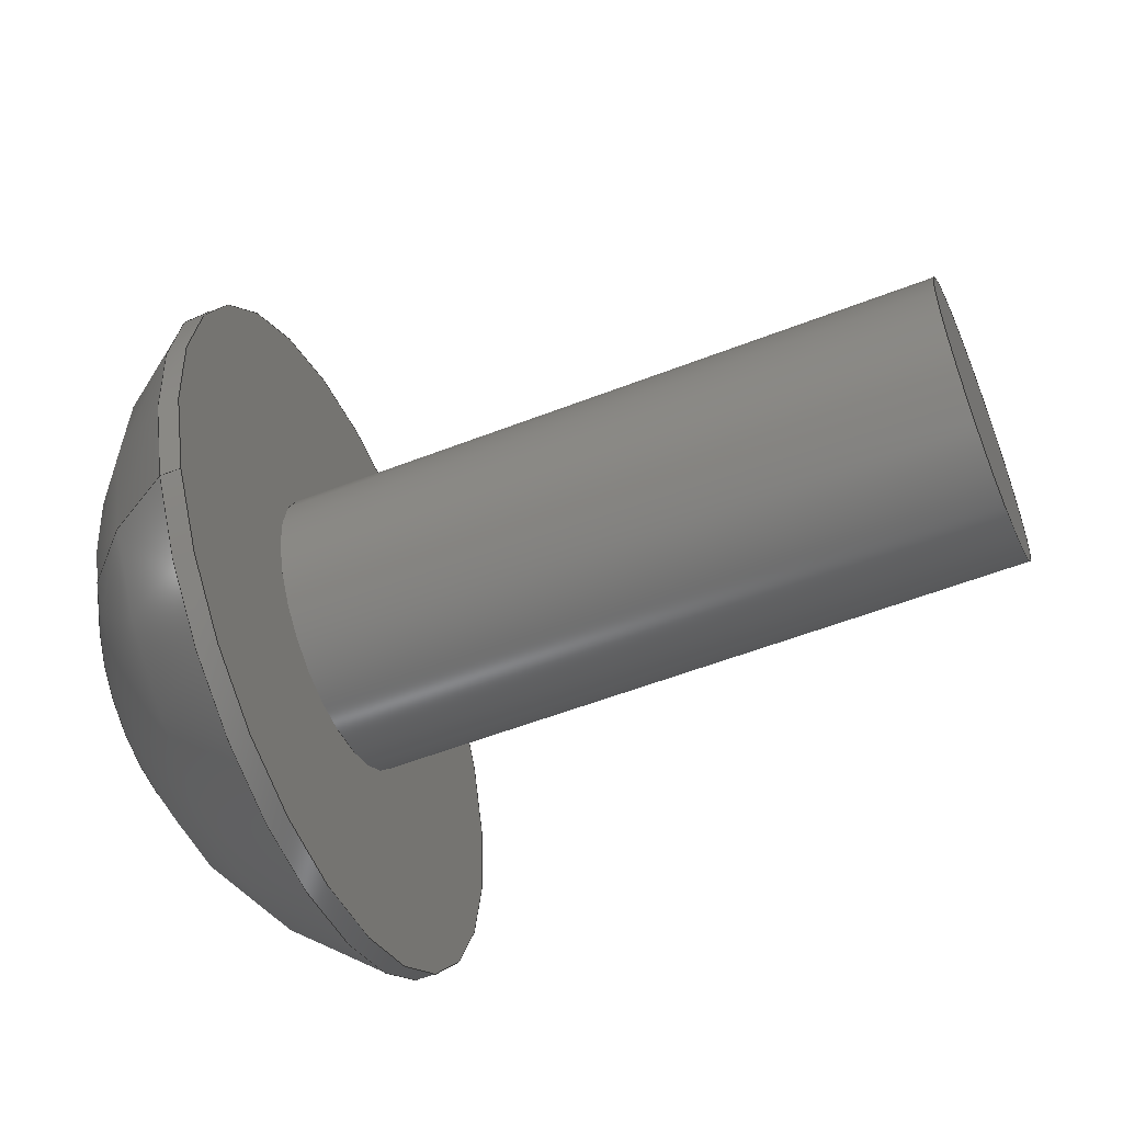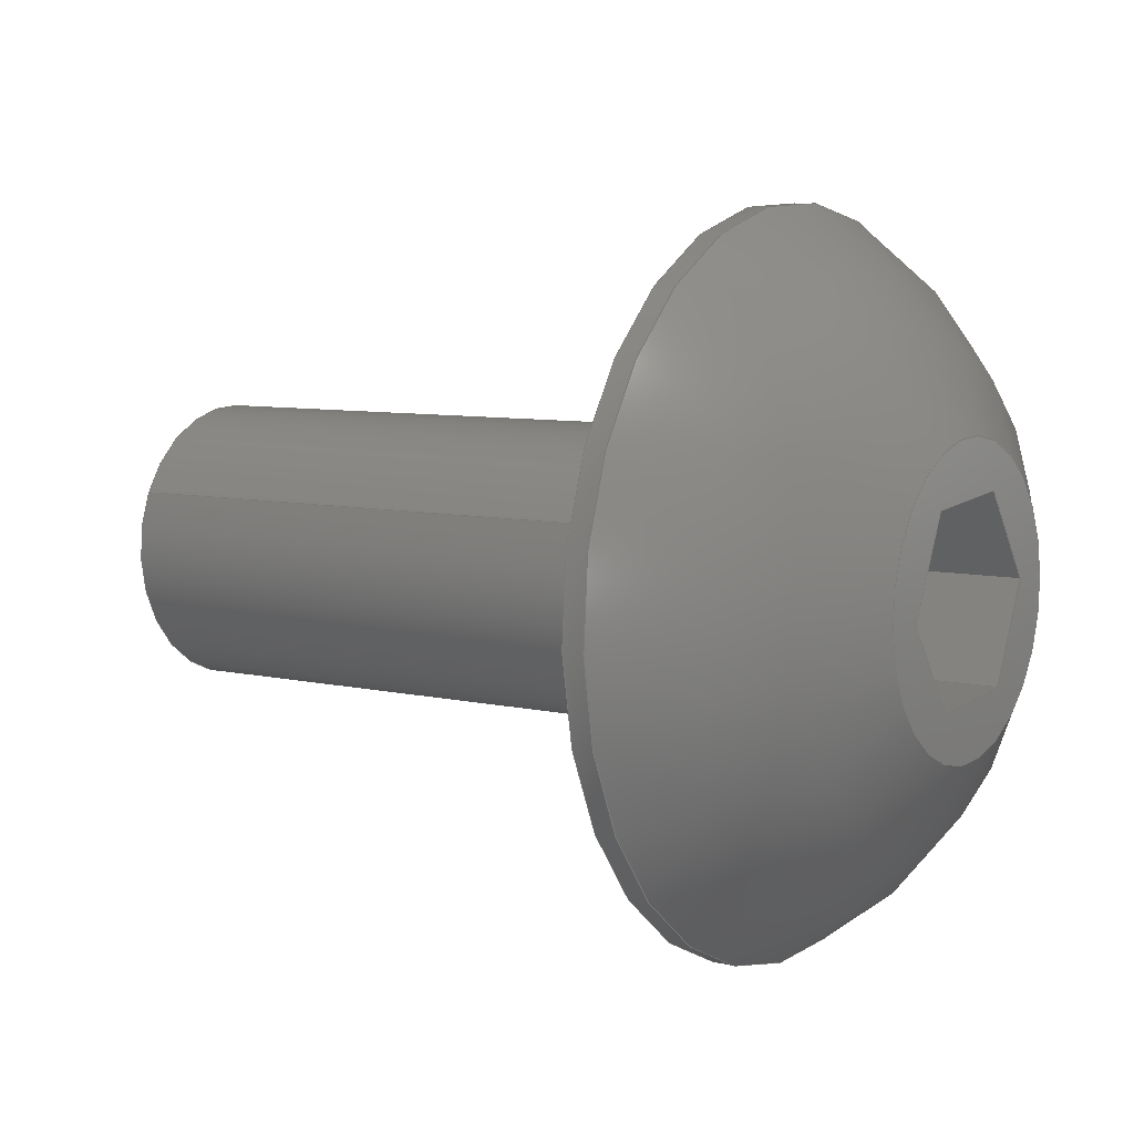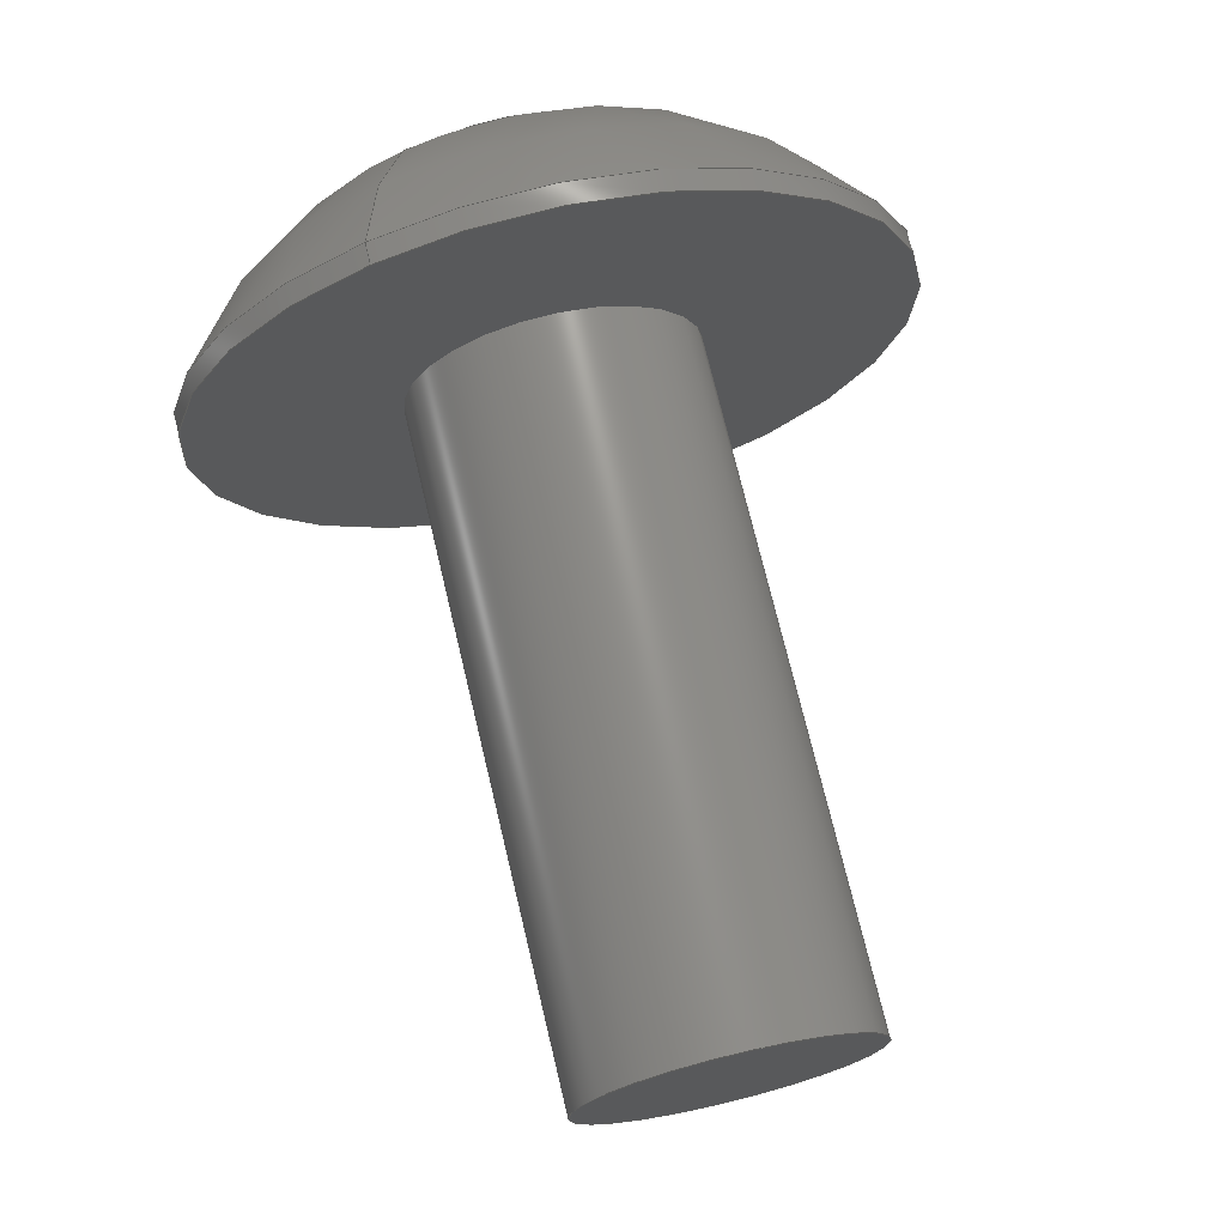
<metadata>
{"format":"step","ext":"step","renderer":"f3d","projection":"perspective","resolution":1024,"background":"white","views":[{"elev":-55.1,"azim":-157.6,"up":"+Z"},{"elev":7.1,"azim":34.6,"up":"+Z"},{"elev":72.2,"azim":-103.4,"up":"+Y"}]}
</metadata>
<code>
ISO-10303-21;
DATA;
#1=PROPERTY_DEFINITION_REPRESENTATION(#5,#3);
#2=PROPERTY_DEFINITION_REPRESENTATION(#6,#4);
#3=REPRESENTATION('',(#7),#342);
#4=REPRESENTATION('',(#8),#342);
#5=PROPERTY_DEFINITION('pmi validation property','',#347);
#6=PROPERTY_DEFINITION('pmi validation property','',#347);
#7=VALUE_REPRESENTATION_ITEM('number of annotations',COUNT_MEASURE(0));
#8=VALUE_REPRESENTATION_ITEM('number of views',COUNT_MEASURE(0));
#9=SHAPE_REPRESENTATION_RELATIONSHIP('','',#211,#10);
#10=ADVANCED_BREP_SHAPE_REPRESENTATION('',(#209),#342);
#11=LINE('',#304,#29);
#12=LINE('',#307,#30);
#13=LINE('',#309,#31);
#14=LINE('',#311,#32);
#15=LINE('',#313,#33);
#16=LINE('',#315,#34);
#17=LINE('',#317,#35);
#18=LINE('',#319,#36);
#19=LINE('',#321,#37);
#20=LINE('',#323,#38);
#21=LINE('',#325,#39);
#22=LINE('',#327,#40);
#23=LINE('',#329,#41);
#24=LINE('',#331,#42);
#25=LINE('',#333,#43);
#26=LINE('',#335,#44);
#27=LINE('',#337,#45);
#28=LINE('',#339,#46);
#29=VECTOR('',#255,1);
#30=VECTOR('',#256,1);
#31=VECTOR('',#257,1);
#32=VECTOR('',#258,1);
#33=VECTOR('',#259,1);
#34=VECTOR('',#260,1);
#35=VECTOR('',#263,1);
#36=VECTOR('',#264,1);
#37=VECTOR('',#265,1);
#38=VECTOR('',#268,1);
#39=VECTOR('',#269,1);
#40=VECTOR('',#272,1);
#41=VECTOR('',#273,1);
#42=VECTOR('',#276,1);
#43=VECTOR('',#277,1);
#44=VECTOR('',#280,1);
#45=VECTOR('',#281,1);
#46=VECTOR('',#284,1);
#47=SPHERICAL_SURFACE('',#221,0.003848);
#48=PLANE('',#216);
#49=PLANE('',#220);
#50=PLANE('',#223);
#51=PLANE('',#224);
#52=PLANE('',#225);
#53=PLANE('',#226);
#54=PLANE('',#227);
#55=PLANE('',#228);
#56=PLANE('',#229);
#57=PLANE('',#230);
#58=ORIENTED_EDGE('',*,*,#104,.T.);
#59=ORIENTED_EDGE('',*,*,#105,.F.);
#60=ORIENTED_EDGE('',*,*,#104,.F.);
#61=ORIENTED_EDGE('',*,*,#106,.T.);
#62=ORIENTED_EDGE('',*,*,#107,.T.);
#63=ORIENTED_EDGE('',*,*,#105,.T.);
#64=ORIENTED_EDGE('',*,*,#107,.F.);
#65=ORIENTED_EDGE('',*,*,#106,.F.);
#66=ORIENTED_EDGE('',*,*,#108,.T.);
#67=ORIENTED_EDGE('',*,*,#109,.F.);
#68=ORIENTED_EDGE('',*,*,#110,.F.);
#69=ORIENTED_EDGE('',*,*,#111,.F.);
#70=ORIENTED_EDGE('',*,*,#112,.F.);
#71=ORIENTED_EDGE('',*,*,#113,.F.);
#72=ORIENTED_EDGE('',*,*,#114,.F.);
#73=ORIENTED_EDGE('',*,*,#108,.F.);
#74=ORIENTED_EDGE('',*,*,#109,.T.);
#75=ORIENTED_EDGE('',*,*,#115,.F.);
#76=ORIENTED_EDGE('',*,*,#116,.F.);
#77=ORIENTED_EDGE('',*,*,#117,.T.);
#78=ORIENTED_EDGE('',*,*,#114,.T.);
#79=ORIENTED_EDGE('',*,*,#118,.F.);
#80=ORIENTED_EDGE('',*,*,#119,.F.);
#81=ORIENTED_EDGE('',*,*,#115,.T.);
#82=ORIENTED_EDGE('',*,*,#113,.T.);
#83=ORIENTED_EDGE('',*,*,#120,.F.);
#84=ORIENTED_EDGE('',*,*,#121,.F.);
#85=ORIENTED_EDGE('',*,*,#118,.T.);
#86=ORIENTED_EDGE('',*,*,#112,.T.);
#87=ORIENTED_EDGE('',*,*,#122,.F.);
#88=ORIENTED_EDGE('',*,*,#123,.F.);
#89=ORIENTED_EDGE('',*,*,#120,.T.);
#90=ORIENTED_EDGE('',*,*,#111,.T.);
#91=ORIENTED_EDGE('',*,*,#124,.F.);
#92=ORIENTED_EDGE('',*,*,#125,.F.);
#93=ORIENTED_EDGE('',*,*,#122,.T.);
#94=ORIENTED_EDGE('',*,*,#110,.T.);
#95=ORIENTED_EDGE('',*,*,#117,.F.);
#96=ORIENTED_EDGE('',*,*,#126,.F.);
#97=ORIENTED_EDGE('',*,*,#124,.T.);
#98=ORIENTED_EDGE('',*,*,#116,.T.);
#99=ORIENTED_EDGE('',*,*,#119,.T.);
#100=ORIENTED_EDGE('',*,*,#121,.T.);
#101=ORIENTED_EDGE('',*,*,#123,.T.);
#102=ORIENTED_EDGE('',*,*,#125,.T.);
#103=ORIENTED_EDGE('',*,*,#126,.T.);
#104=EDGE_CURVE('',#127,#127,#144,.T.);
#105=EDGE_CURVE('',#128,#128,#145,.T.);
#106=EDGE_CURVE('',#129,#129,#146,.T.);
#107=EDGE_CURVE('',#130,#130,#147,.T.);
#108=EDGE_CURVE('',#131,#131,#148,.T.);
#109=EDGE_CURVE('',#132,#133,#11,.T.);
#110=EDGE_CURVE('',#134,#132,#12,.T.);
#111=EDGE_CURVE('',#135,#134,#13,.T.);
#112=EDGE_CURVE('',#136,#135,#14,.T.);
#113=EDGE_CURVE('',#137,#136,#15,.T.);
#114=EDGE_CURVE('',#133,#137,#16,.T.);
#115=EDGE_CURVE('',#138,#133,#17,.T.);
#116=EDGE_CURVE('',#139,#138,#18,.T.);
#117=EDGE_CURVE('',#139,#132,#19,.T.);
#118=EDGE_CURVE('',#140,#137,#20,.T.);
#119=EDGE_CURVE('',#138,#140,#21,.T.);
#120=EDGE_CURVE('',#141,#136,#22,.T.);
#121=EDGE_CURVE('',#140,#141,#23,.T.);
#122=EDGE_CURVE('',#142,#135,#24,.T.);
#123=EDGE_CURVE('',#141,#142,#25,.T.);
#124=EDGE_CURVE('',#143,#134,#26,.T.);
#125=EDGE_CURVE('',#142,#143,#27,.T.);
#126=EDGE_CURVE('',#143,#139,#28,.T.);
#127=VERTEX_POINT('',#290);
#128=VERTEX_POINT('',#292);
#129=VERTEX_POINT('',#296);
#130=VERTEX_POINT('',#298);
#131=VERTEX_POINT('',#302);
#132=VERTEX_POINT('',#305);
#133=VERTEX_POINT('',#306);
#134=VERTEX_POINT('',#308);
#135=VERTEX_POINT('',#310);
#136=VERTEX_POINT('',#312);
#137=VERTEX_POINT('',#314);
#138=VERTEX_POINT('',#318);
#139=VERTEX_POINT('',#320);
#140=VERTEX_POINT('',#324);
#141=VERTEX_POINT('',#328);
#142=VERTEX_POINT('',#332);
#143=VERTEX_POINT('',#336);
#144=CIRCLE('',#214,0.001353);
#145=CIRCLE('',#215,0.001353);
#146=CIRCLE('',#218,0.003327);
#147=CIRCLE('',#219,0.003327);
#148=CIRCLE('',#222,0.001389);
#149=EDGE_LOOP('',(#58));
#150=EDGE_LOOP('',(#59));
#151=EDGE_LOOP('',(#60));
#152=EDGE_LOOP('',(#61));
#153=EDGE_LOOP('',(#62));
#154=EDGE_LOOP('',(#63));
#155=EDGE_LOOP('',(#64));
#156=EDGE_LOOP('',(#65));
#157=EDGE_LOOP('',(#66));
#158=EDGE_LOOP('',(#67,#68,#69,#70,#71,#72));
#159=EDGE_LOOP('',(#73));
#160=EDGE_LOOP('',(#74,#75,#76,#77));
#161=EDGE_LOOP('',(#78,#79,#80,#81));
#162=EDGE_LOOP('',(#82,#83,#84,#85));
#163=EDGE_LOOP('',(#86,#87,#88,#89));
#164=EDGE_LOOP('',(#90,#91,#92,#93));
#165=EDGE_LOOP('',(#94,#95,#96,#97));
#166=EDGE_LOOP('',(#98,#99,#100,#101,#102,#103));
#167=FACE_BOUND('',#149,.T.);
#168=FACE_BOUND('',#150,.T.);
#169=FACE_BOUND('',#151,.T.);
#170=FACE_BOUND('',#152,.T.);
#171=FACE_BOUND('',#153,.T.);
#172=FACE_BOUND('',#154,.T.);
#173=FACE_BOUND('',#155,.T.);
#174=FACE_BOUND('',#156,.T.);
#175=FACE_BOUND('',#157,.T.);
#176=FACE_BOUND('',#158,.T.);
#177=FACE_BOUND('',#159,.T.);
#178=FACE_BOUND('',#160,.T.);
#179=FACE_BOUND('',#161,.T.);
#180=FACE_BOUND('',#162,.T.);
#181=FACE_BOUND('',#163,.T.);
#182=FACE_BOUND('',#164,.T.);
#183=FACE_BOUND('',#165,.T.);
#184=FACE_BOUND('',#166,.T.);
#185=CYLINDRICAL_SURFACE('',#213,0.001353);
#186=CYLINDRICAL_SURFACE('',#217,0.003327);
#187=ADVANCED_FACE('',(#167,#168),#185,.T.);
#188=ADVANCED_FACE('',(#169),#48,.F.);
#189=ADVANCED_FACE('',(#170,#171),#186,.T.);
#190=ADVANCED_FACE('',(#172,#173),#49,.F.);
#191=ADVANCED_FACE('',(#174,#175),#47,.T.);
#192=ADVANCED_FACE('',(#176,#177),#50,.T.);
#193=ADVANCED_FACE('',(#178),#51,.F.);
#194=ADVANCED_FACE('',(#179),#52,.F.);
#195=ADVANCED_FACE('',(#180),#53,.F.);
#196=ADVANCED_FACE('',(#181),#54,.F.);
#197=ADVANCED_FACE('',(#182),#55,.F.);
#198=ADVANCED_FACE('',(#183),#56,.F.);
#199=ADVANCED_FACE('',(#184),#57,.T.);
#200=CLOSED_SHELL('',(#187,#188,#189,#190,#191,#192,#193,#194,#195,#196,
#197,#198,#199));
#201=STYLED_ITEM('',(#202),#209);
#202=PRESENTATION_STYLE_ASSIGNMENT((#203));
#203=SURFACE_STYLE_USAGE(.BOTH.,#204);
#204=SURFACE_SIDE_STYLE('',(#205));
#205=SURFACE_STYLE_FILL_AREA(#206);
#206=FILL_AREA_STYLE('',(#207));
#207=FILL_AREA_STYLE_COLOUR('',#208);
#208=COLOUR_RGB('',0.1961,0.1961,0.1961);
#209=MANIFOLD_SOLID_BREP('Screw, #8 1/2 in',#200);
#210=SHAPE_DEFINITION_REPRESENTATION(#347,#211);
#211=SHAPE_REPRESENTATION('Screw, #8 1/2 in',(#212),#342);
#212=AXIS2_PLACEMENT_3D('',#287,#231,#232);
#213=AXIS2_PLACEMENT_3D('',#288,#233,#234);
#214=AXIS2_PLACEMENT_3D('',#289,#235,#236);
#215=AXIS2_PLACEMENT_3D('',#291,#237,#238);
#216=AXIS2_PLACEMENT_3D('',#293,#239,#240);
#217=AXIS2_PLACEMENT_3D('',#294,#241,#242);
#218=AXIS2_PLACEMENT_3D('',#295,#243,#244);
#219=AXIS2_PLACEMENT_3D('',#297,#245,#246);
#220=AXIS2_PLACEMENT_3D('',#299,#247,#248);
#221=AXIS2_PLACEMENT_3D('',#300,#249,#250);
#222=AXIS2_PLACEMENT_3D('',#301,#251,#252);
#223=AXIS2_PLACEMENT_3D('',#303,#253,#254);
#224=AXIS2_PLACEMENT_3D('',#316,#261,#262);
#225=AXIS2_PLACEMENT_3D('',#322,#266,#267);
#226=AXIS2_PLACEMENT_3D('',#326,#270,#271);
#227=AXIS2_PLACEMENT_3D('',#330,#274,#275);
#228=AXIS2_PLACEMENT_3D('',#334,#278,#279);
#229=AXIS2_PLACEMENT_3D('',#338,#282,#283);
#230=AXIS2_PLACEMENT_3D('',#340,#285,#286);
#231=DIRECTION('',(0,0,1));
#232=DIRECTION('',(1,0,0));
#233=DIRECTION('',(1,1.84e-17,1.109e-17));
#234=DIRECTION('',(1.206e-17,-0.9078,0.4193));
#235=DIRECTION('',(1,1.84e-17,1.109e-17));
#236=DIRECTION('',(-1.282e-17,0.9253,-0.3793));
#237=DIRECTION('',(1,1.84e-17,1.109e-17));
#238=DIRECTION('',(1.206e-17,-0.9078,0.4193));
#239=DIRECTION('',(1,1.84e-17,1.109e-17));
#240=DIRECTION('',(1.778e-17,-0.4193,-0.9078));
#241=DIRECTION('',(-1,-1.84e-17,-1.109e-17));
#242=DIRECTION('',(-1.206e-17,0.9078,-0.4193));
#243=DIRECTION('',(-1,-1.84e-17,-1.109e-17));
#244=DIRECTION('',(-1.206e-17,0.9078,-0.4193));
#245=DIRECTION('',(1,1.84e-17,1.109e-17));
#246=DIRECTION('',(1.206e-17,-0.9078,0.4193));
#247=DIRECTION('',(1,1.84e-17,1.109e-17));
#248=DIRECTION('',(1.778e-17,-0.4193,-0.9078));
#249=DIRECTION('',(-1,-1.84e-17,-1.109e-17));
#250=DIRECTION('',(-1.206e-17,0.9078,-0.4193));
#251=DIRECTION('',(-1,-1.84e-17,-1.109e-17));
#252=DIRECTION('',(-1.206e-17,0.9078,-0.4193));
#253=DIRECTION('',(1,1.84e-17,1.109e-17));
#254=DIRECTION('',(1.778e-17,-0.4193,-0.9078));
#255=DIRECTION('',(-1.933e-17,0.9959,0.09076));
#256=DIRECTION('',(-1.552e-18,0.5765,-0.8171));
#257=DIRECTION('',(1.778e-17,-0.4193,-0.9078));
#258=DIRECTION('',(1.933e-17,-0.9959,-0.09076));
#259=DIRECTION('',(1.552e-18,-0.5765,0.8171));
#260=DIRECTION('',(-1.778e-17,0.4193,0.9078));
#261=DIRECTION('',(9.37e-18,0.09076,-0.9959));
#262=DIRECTION('',(-1.933e-17,0.9959,0.09076));
#263=DIRECTION('',(1,1.84e-17,1.109e-17));
#264=DIRECTION('',(-1.933e-17,0.9959,0.09076));
#265=DIRECTION('',(1,1.84e-17,1.109e-17));
#266=DIRECTION('',(-1.206e-17,0.9078,-0.4193));
#267=DIRECTION('',(1,1.84e-17,1.109e-17));
#268=DIRECTION('',(1,1.84e-17,1.109e-17));
#269=DIRECTION('',(-1.778e-17,0.4193,0.9078));
#270=DIRECTION('',(-2.143e-17,0.8171,0.5765));
#271=DIRECTION('',(1.552e-18,-0.5765,0.8171));
#272=DIRECTION('',(1,1.84e-17,1.109e-17));
#273=DIRECTION('',(1.552e-18,-0.5765,0.8171));
#274=DIRECTION('',(-9.37e-18,-0.09076,0.9959));
#275=DIRECTION('',(1.933e-17,-0.9959,-0.09076));
#276=DIRECTION('',(1,1.84e-17,1.109e-17));
#277=DIRECTION('',(1.933e-17,-0.9959,-0.09076));
#278=DIRECTION('',(1.206e-17,-0.9078,0.4193));
#279=DIRECTION('',(-1,-1.84e-17,-1.109e-17));
#280=DIRECTION('',(1,1.84e-17,1.109e-17));
#281=DIRECTION('',(1.778e-17,-0.4193,-0.9078));
#282=DIRECTION('',(2.143e-17,-0.8171,-0.5765));
#283=DIRECTION('',(-1.552e-18,0.5765,-0.8171));
#284=DIRECTION('',(-1.552e-18,0.5765,-0.8171));
#285=DIRECTION('',(1,1.84e-17,1.109e-17));
#286=DIRECTION('',(1.778e-17,-0.4193,-0.9078));
#287=CARTESIAN_POINT('',(0,0,0));
#288=CARTESIAN_POINT('',(0.01147,0.7392,-0.003762));
#289=CARTESIAN_POINT('',(0.01782,0.7392,-0.003762));
#290=CARTESIAN_POINT('',(0.01782,0.7405,-0.004275));
#291=CARTESIAN_POINT('',(0.02417,0.7392,-0.003762));
#292=CARTESIAN_POINT('',(0.02417,0.738,-0.003195));
#293=CARTESIAN_POINT('',(0.01782,0.7392,-0.003762));
#294=CARTESIAN_POINT('',(0.02603,0.7392,-0.003762));
#295=CARTESIAN_POINT('',(0.02437,0.7392,-0.003762));
#296=CARTESIAN_POINT('',(0.02437,0.7422,-0.005157));
#297=CARTESIAN_POINT('',(0.02417,0.7392,-0.003762));
#298=CARTESIAN_POINT('',(0.02417,0.7362,-0.002367));
#299=CARTESIAN_POINT('',(0.02417,0.7392,-0.003762));
#300=CARTESIAN_POINT('',(0.02244,0.7392,-0.003762));
#301=CARTESIAN_POINT('',(0.02603,0.7392,-0.003762));
#302=CARTESIAN_POINT('',(0.02603,0.7405,-0.004345));
#303=CARTESIAN_POINT('',(0.02603,0.7392,-0.003762));
#304=CARTESIAN_POINT('',(0.02603,0.7393,-0.004618));
#305=CARTESIAN_POINT('',(0.02603,0.7388,-0.004663));
#306=CARTESIAN_POINT('',(0.02603,0.7398,-0.004573));
#307=CARTESIAN_POINT('',(0.02603,0.7385,-0.004257));
#308=CARTESIAN_POINT('',(0.02603,0.7382,-0.003852));
#309=CARTESIAN_POINT('',(0.02603,0.7384,-0.003402));
#310=CARTESIAN_POINT('',(0.02603,0.7387,-0.002951));
#311=CARTESIAN_POINT('',(0.02603,0.7392,-0.002906));
#312=CARTESIAN_POINT('',(0.02603,0.7396,-0.002861));
#313=CARTESIAN_POINT('',(0.02603,0.7399,-0.003267));
#314=CARTESIAN_POINT('',(0.02603,0.7402,-0.003672));
#315=CARTESIAN_POINT('',(0.02603,0.74,-0.004122));
#316=CARTESIAN_POINT('',(0.02484,0.7393,-0.004618));
#317=CARTESIAN_POINT('',(0.02484,0.7398,-0.004573));
#318=CARTESIAN_POINT('',(0.02484,0.7398,-0.004573));
#319=CARTESIAN_POINT('',(0.02484,0.7393,-0.004618));
#320=CARTESIAN_POINT('',(0.02484,0.7388,-0.004663));
#321=CARTESIAN_POINT('',(0.02484,0.7388,-0.004663));
#322=CARTESIAN_POINT('',(0.02484,0.74,-0.004122));
#323=CARTESIAN_POINT('',(0.02484,0.7402,-0.003672));
#324=CARTESIAN_POINT('',(0.02484,0.7402,-0.003672));
#325=CARTESIAN_POINT('',(0.02484,0.74,-0.004122));
#326=CARTESIAN_POINT('',(0.02484,0.7399,-0.003267));
#327=CARTESIAN_POINT('',(0.02484,0.7396,-0.002861));
#328=CARTESIAN_POINT('',(0.02484,0.7396,-0.002861));
#329=CARTESIAN_POINT('',(0.02484,0.7399,-0.003267));
#330=CARTESIAN_POINT('',(0.02484,0.7392,-0.002906));
#331=CARTESIAN_POINT('',(0.02484,0.7387,-0.002951));
#332=CARTESIAN_POINT('',(0.02484,0.7387,-0.002951));
#333=CARTESIAN_POINT('',(0.02484,0.7392,-0.002906));
#334=CARTESIAN_POINT('',(0.02484,0.7384,-0.003402));
#335=CARTESIAN_POINT('',(0.02484,0.7382,-0.003852));
#336=CARTESIAN_POINT('',(0.02484,0.7382,-0.003852));
#337=CARTESIAN_POINT('',(0.02484,0.7384,-0.003402));
#338=CARTESIAN_POINT('',(0.02484,0.7385,-0.004257));
#339=CARTESIAN_POINT('',(0.02484,0.7385,-0.004257));
#340=CARTESIAN_POINT('',(0.02484,0.7392,-0.003762));
#341=MECHANICAL_DESIGN_GEOMETRIC_PRESENTATION_REPRESENTATION('',(#201),
#342);
#342=(
GEOMETRIC_REPRESENTATION_CONTEXT(3)
GLOBAL_UNCERTAINTY_ASSIGNED_CONTEXT((#343))
GLOBAL_UNIT_ASSIGNED_CONTEXT((#346,#345,#344))
REPRESENTATION_CONTEXT('Screw, #8 1/2 in','TOP_LEVEL_ASSEMBLY_PART')
);
#343=UNCERTAINTY_MEASURE_WITH_UNIT(LENGTH_MEASURE(5e-06),#346,
'DISTANCE_ACCURACY_VALUE','Maximum Tolerance applied to model');
#344=(
NAMED_UNIT(*)
SI_UNIT($,.STERADIAN.)
SOLID_ANGLE_UNIT()
);
#345=(
NAMED_UNIT(*)
PLANE_ANGLE_UNIT()
SI_UNIT($,.RADIAN.)
);
#346=(
LENGTH_UNIT()
NAMED_UNIT(*)
SI_UNIT($,.METRE.)
);
#347=PRODUCT_DEFINITION_SHAPE('','',#348);
#348=PRODUCT_DEFINITION('','',#350,#349);
#349=PRODUCT_DEFINITION_CONTEXT('',#356,'design');
#350=PRODUCT_DEFINITION_FORMATION_WITH_SPECIFIED_SOURCE('','',#352,
 .NOT_KNOWN.);
#351=PRODUCT_RELATED_PRODUCT_CATEGORY('','',(#352));
#352=PRODUCT('Screw, #8 1/2 in','Screw, #8 1/2 in','Screw, #8 1/2 in',(#354));
#353=PRODUCT_CATEGORY('','');
#354=PRODUCT_CONTEXT('',#356,'mechanical');
#355=APPLICATION_PROTOCOL_DEFINITION('international standard',
'automotive_design',2010,#356);
#356=APPLICATION_CONTEXT(
'core data for automotive mechanical design processes');
ENDSEC;
END-ISO-10303-21;

</code>
